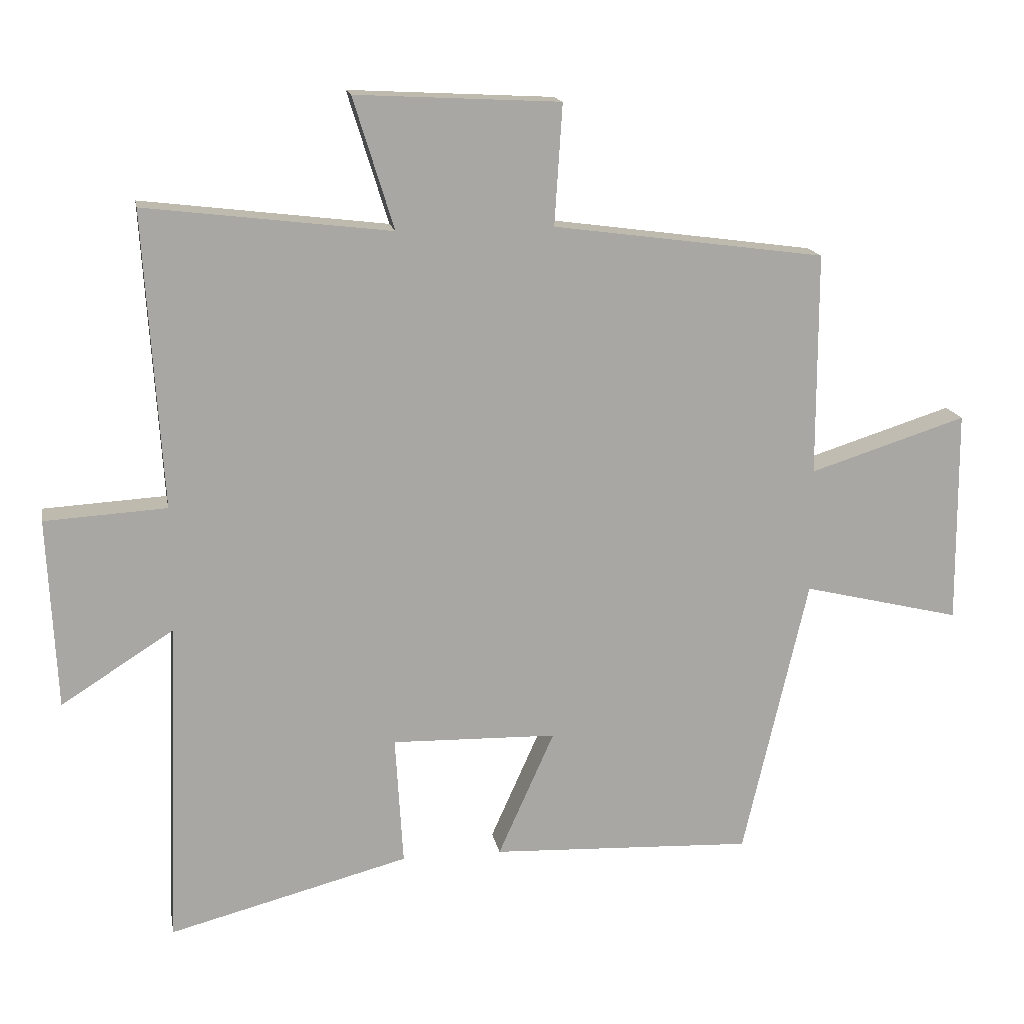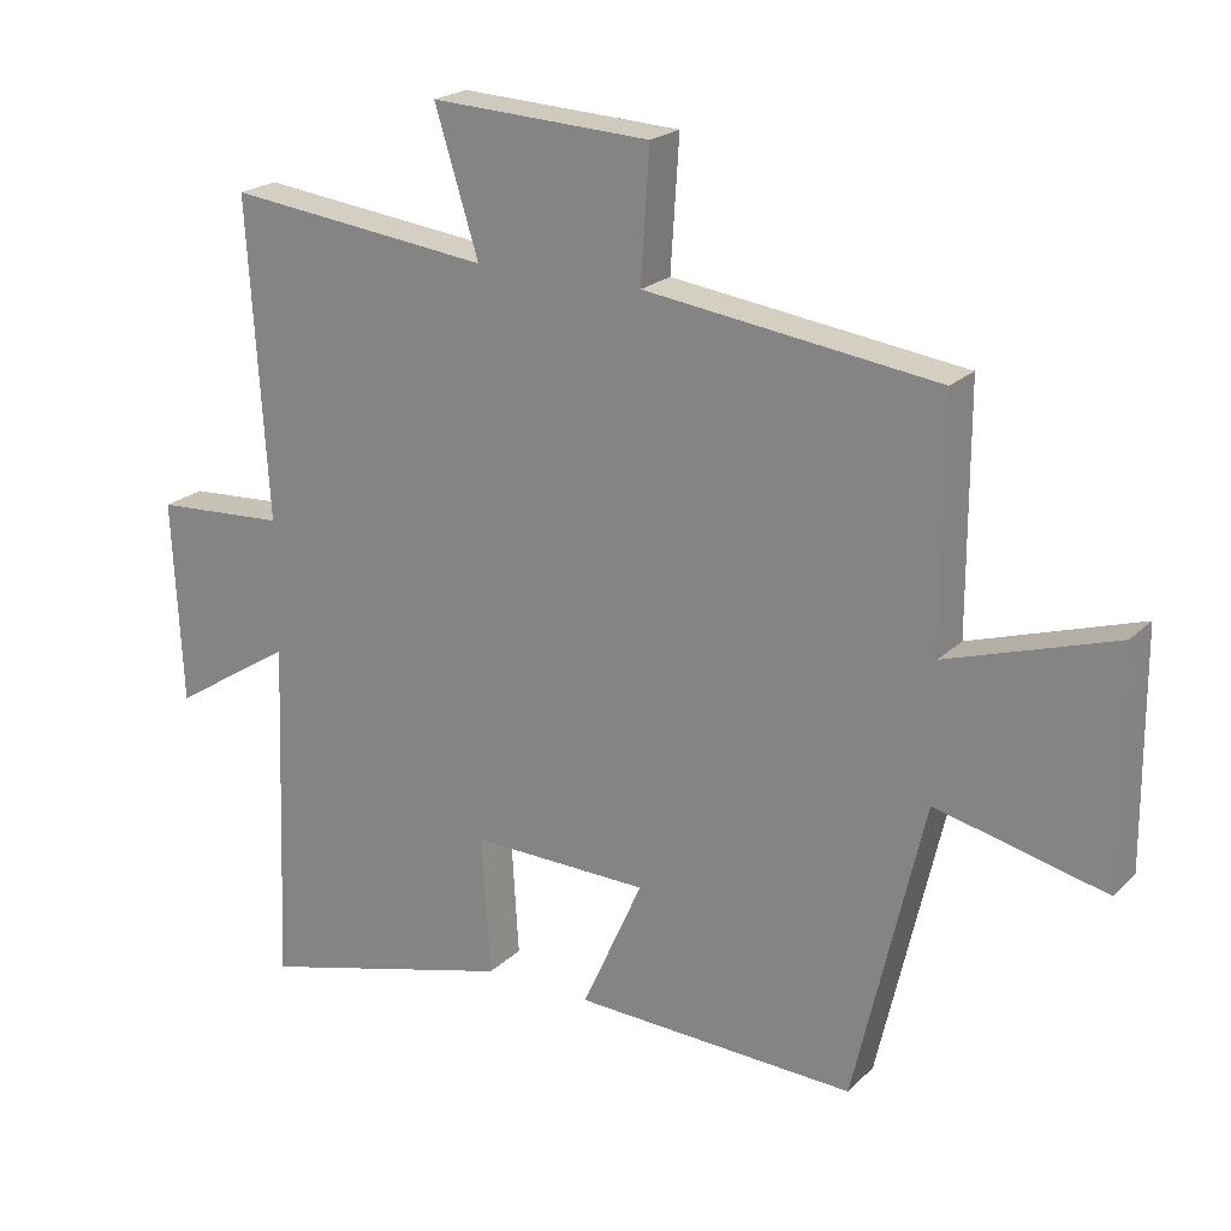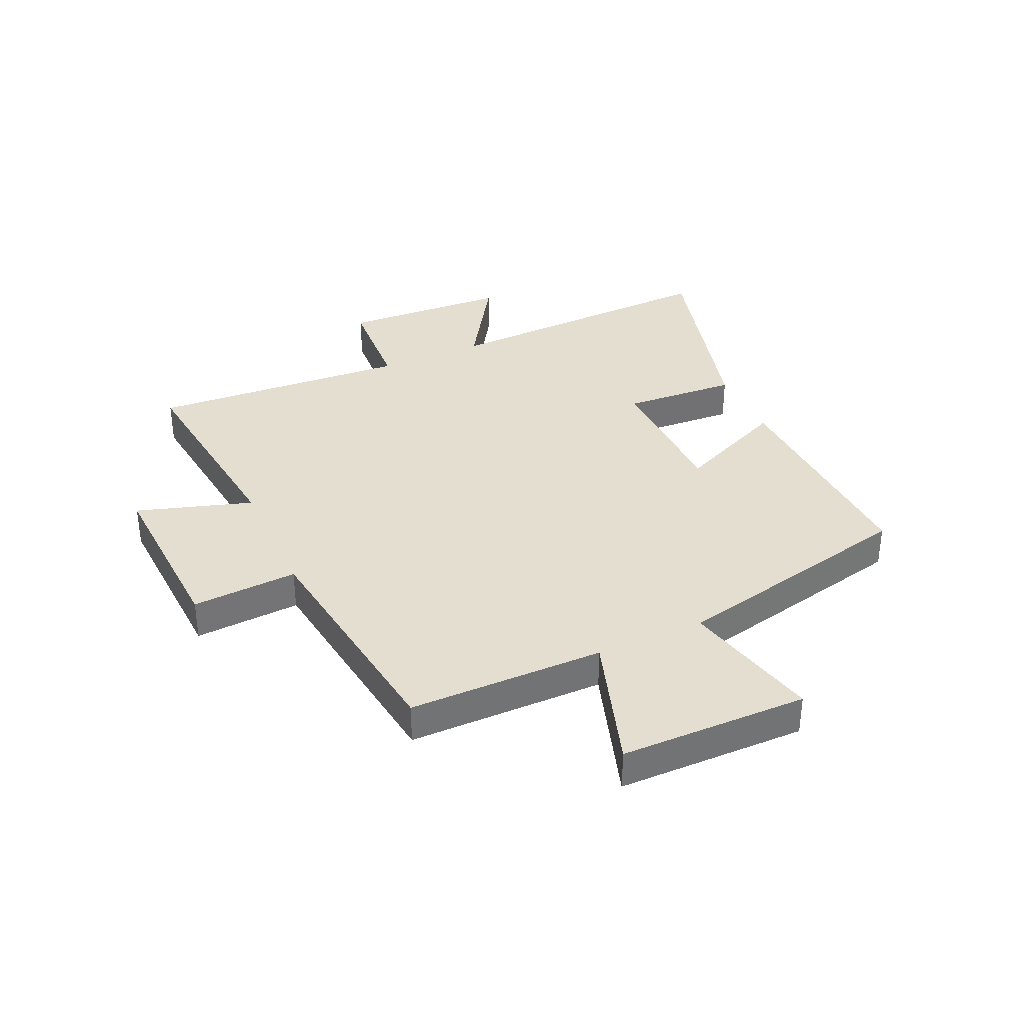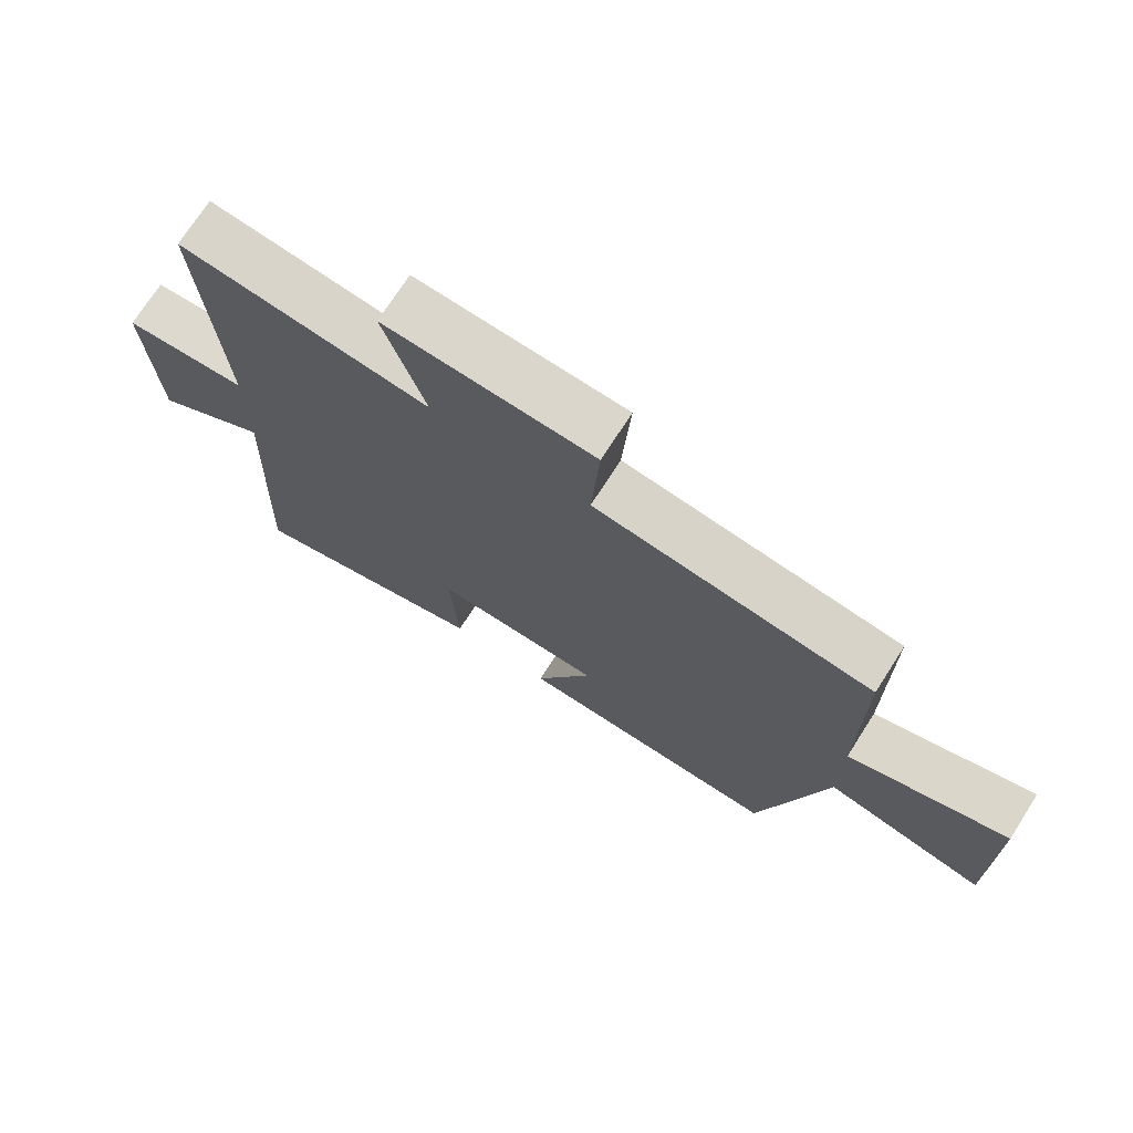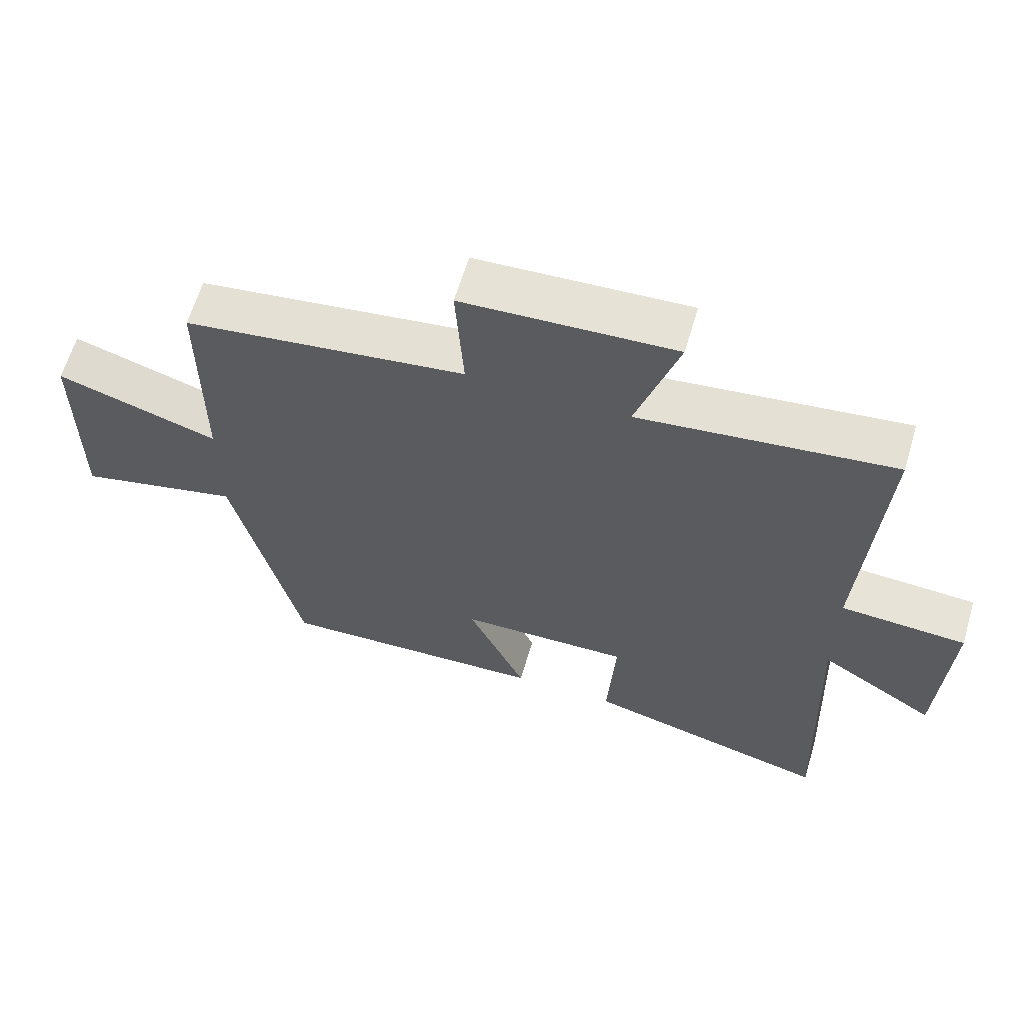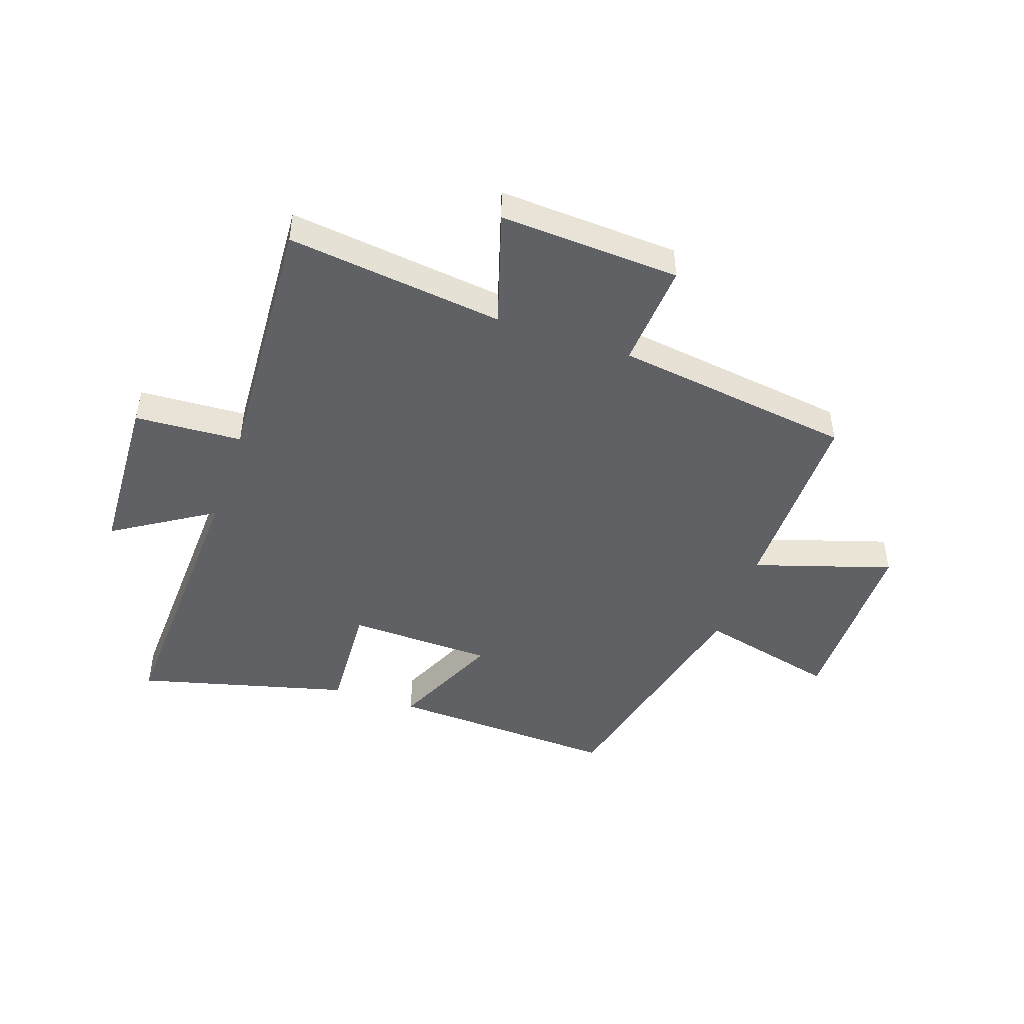
<metadata>
{"format":"obj","ext":"obj","renderer":"f3d","projection":"perspective","resolution":1024,"background":"white","views":[{"elev":15.7,"azim":-10.2,"up":"+Z"},{"elev":21.3,"azim":31.8,"up":"+Z"},{"elev":35.7,"azim":65.8,"up":"+Y"},{"elev":72.7,"azim":32.6,"up":"+Z"},{"elev":62.7,"azim":-163.5,"up":"+Z"},{"elev":-46.4,"azim":-19.1,"up":"+Y"}]}
</metadata>
<code>
v -0.519 0.07 -0.596
v -0.5 0.07 -0.098
v -0.672 0.07 -0.207
v -0.686 0.07 0.083
v -0.5 0.07 0.094
v -0.528 0.07 0.545
v -0.153 0.07 0.5
v -0.215 0.07 0.7
v 0.097 0.07 0.684
v 0.085 0.07 0.5
v 0.5 0.07 0.444
v 0.5 0.07 0.104
v 0.739 0.07 0.18
v 0.741 0.07 -0.146
v 0.5 0.07 -0.088
v 0.401 0.07 -0.517
v 0.001 0.07 -0.5
v 0.087 0.07 -0.308
v -0.165 0.07 -0.302
v -0.153 0.07 -0.5
v -0.519 0 -0.596
v -0.5 0 -0.098
v -0.672 0 -0.207
v -0.686 0 0.083
v -0.5 0 0.094
v -0.528 0 0.545
v -0.153 0 0.5
v -0.215 0 0.7
v 0.097 0 0.684
v 0.085 0 0.5
v 0.5 0 0.444
v 0.5 0 0.104
v 0.739 0 0.18
v 0.741 0 -0.146
v 0.5 0 -0.088
v 0.401 0 -0.517
v 0.001 0 -0.5
v 0.087 0 -0.308
v -0.165 0 -0.302
v -0.153 0 -0.5
f 19 20 1 2
f 18 19 2
f 15 16 17 18
f 15 18 2
f 12 13 14 15
f 12 15 2
f 10 11 12 2
f 7 8 9 10
f 7 10 2 3
f 5 6 7
f 5 7 3
f 3 4 5
f 22 21 40 39
f 22 39 38
f 38 37 36 35
f 22 38 35
f 35 34 33 32
f 22 35 32
f 22 32 31 30
f 30 29 28 27
f 23 22 30 27
f 27 26 25
f 23 27 25
f 25 24 23
f 1 21 22 2
f 2 22 23 3
f 3 23 24 4
f 4 24 25 5
f 5 25 26 6
f 6 26 27 7
f 7 27 28 8
f 8 28 29 9
f 9 29 30 10
f 10 30 31 11
f 11 31 32 12
f 12 32 33 13
f 13 33 34 14
f 14 34 35 15
f 15 35 36 16
f 16 36 37 17
f 17 37 38 18
f 18 38 39 19
f 19 39 40 20
f 20 40 21 1

</code>
